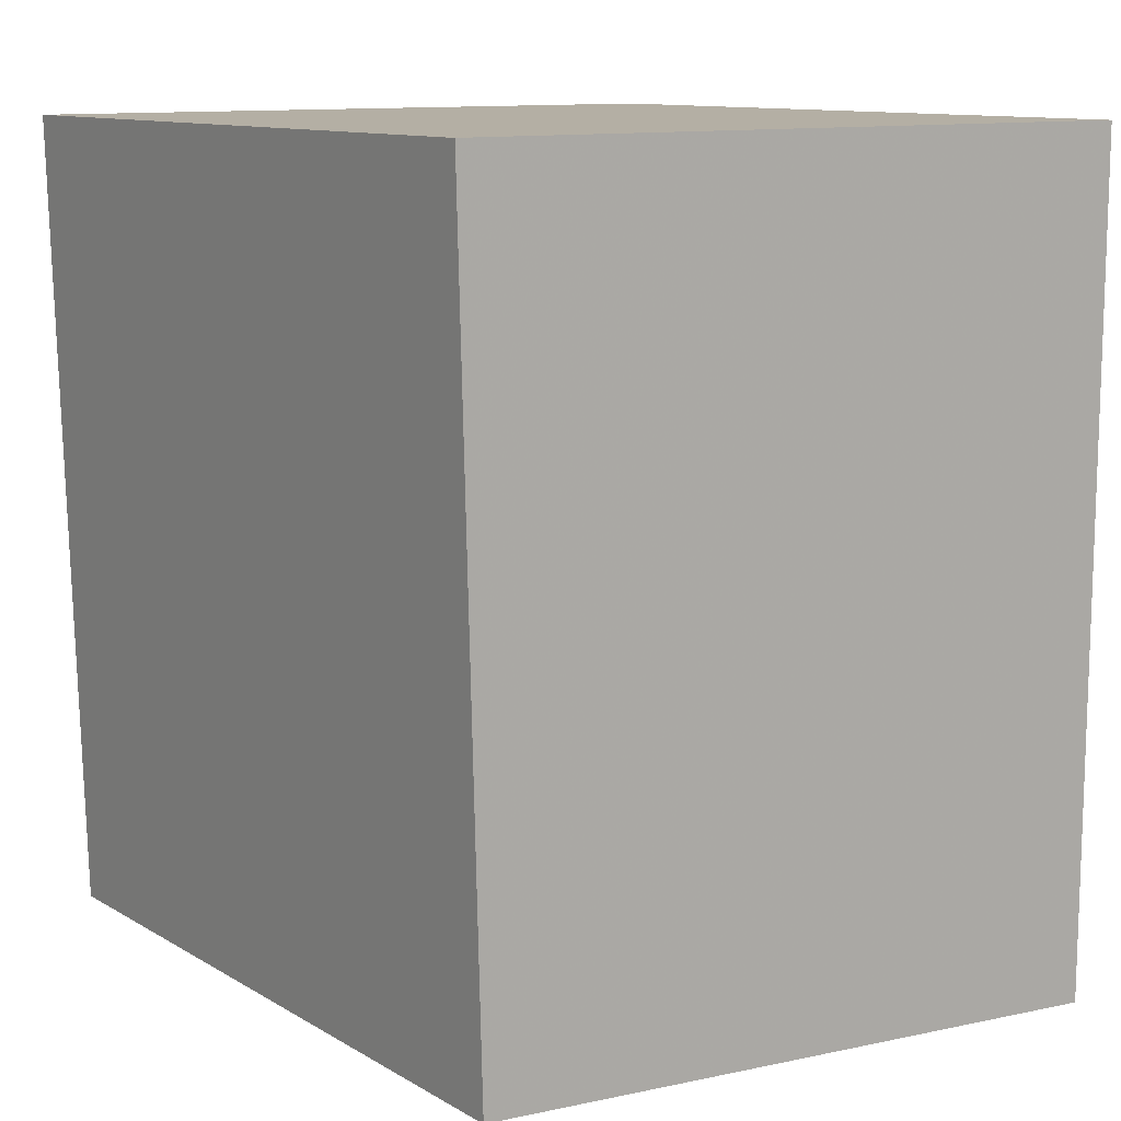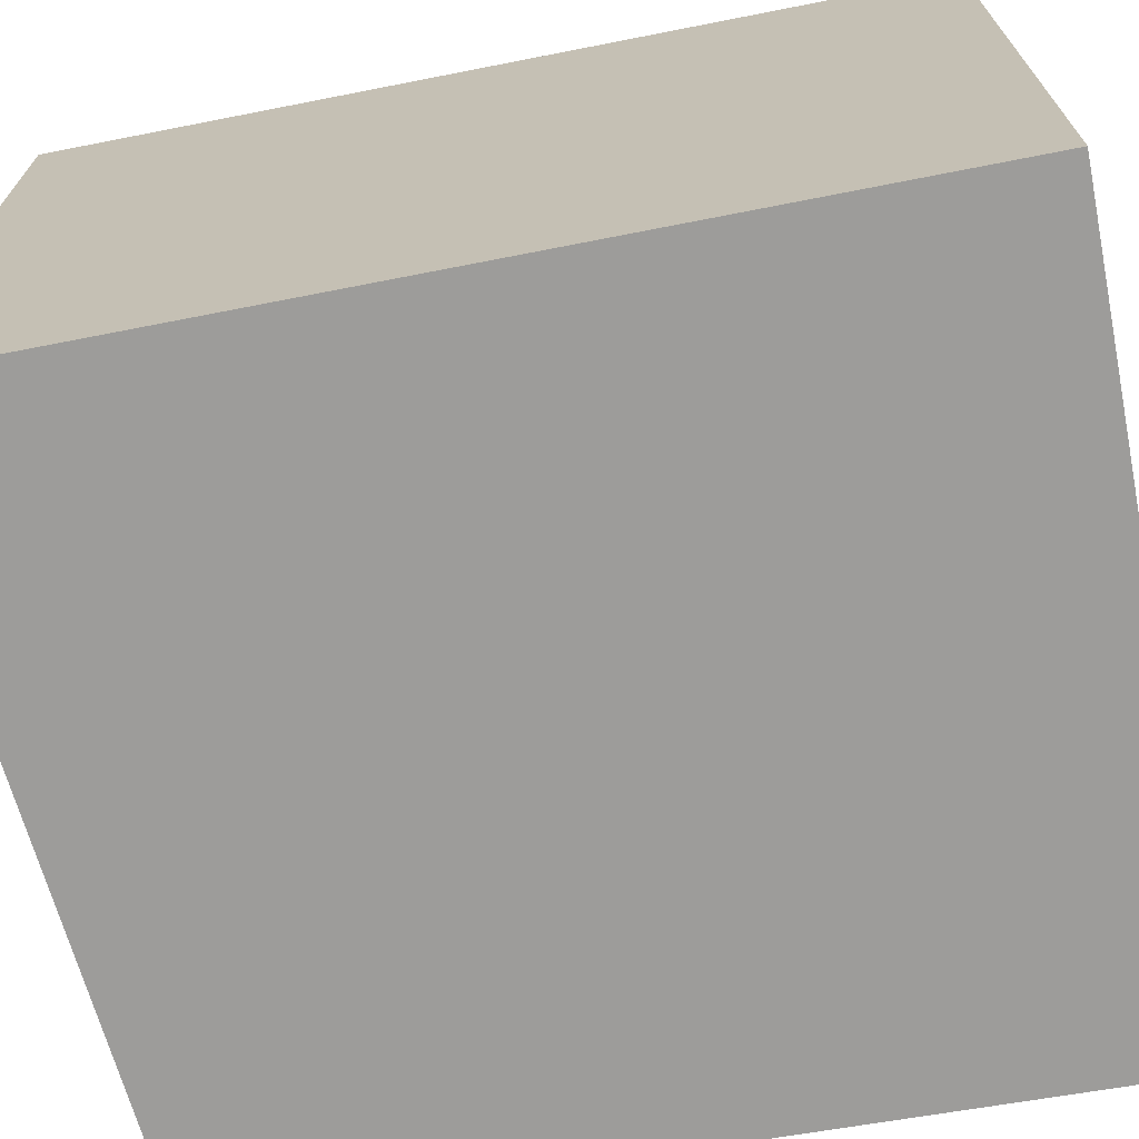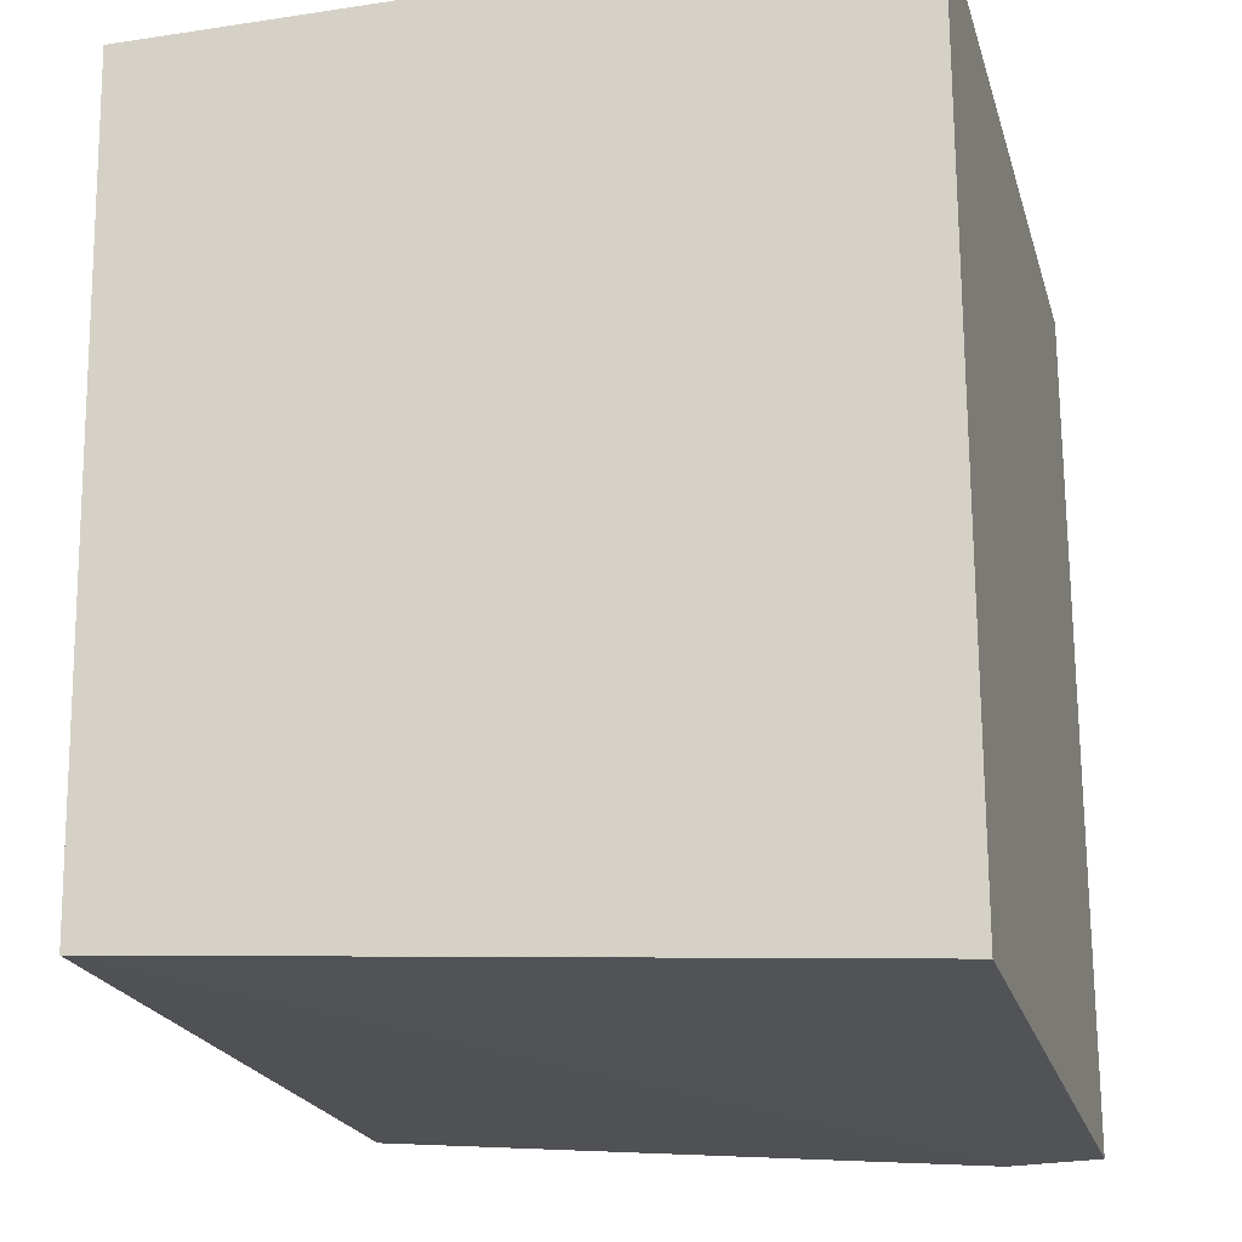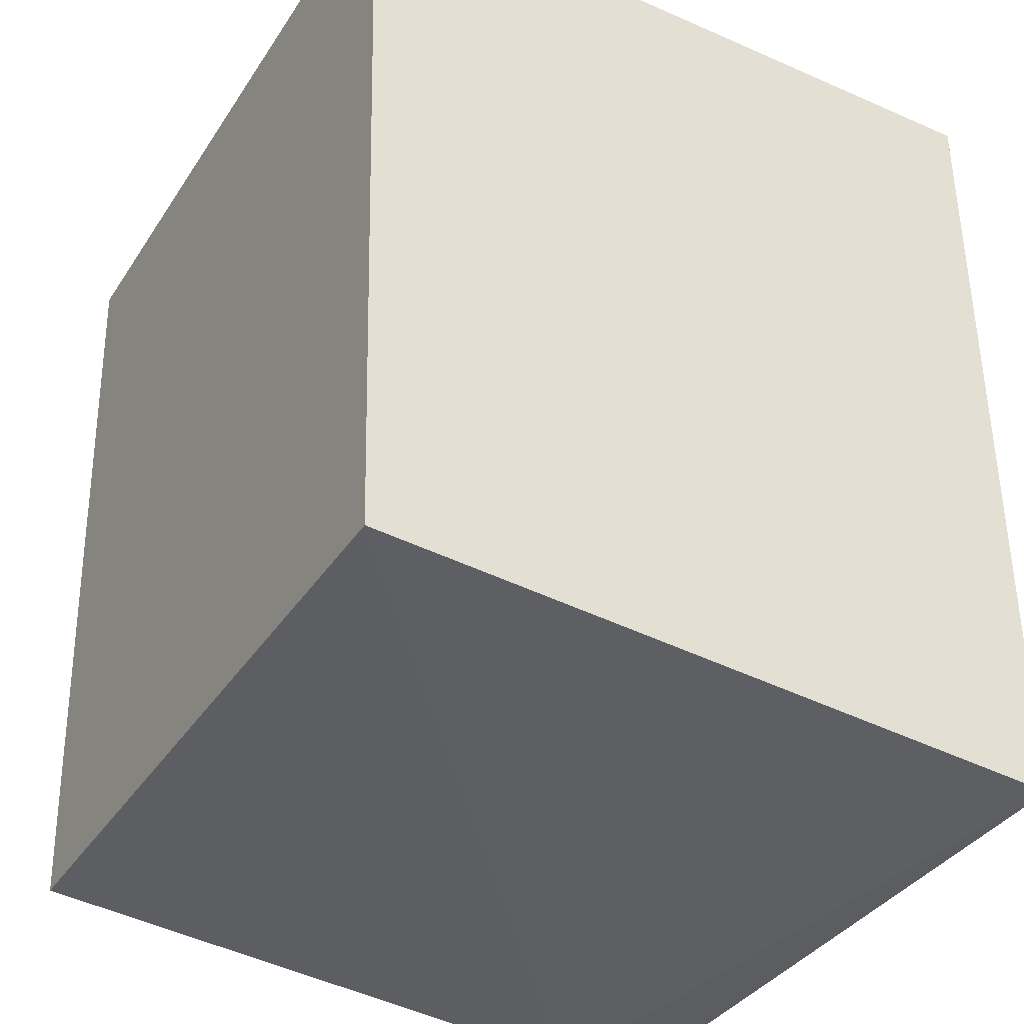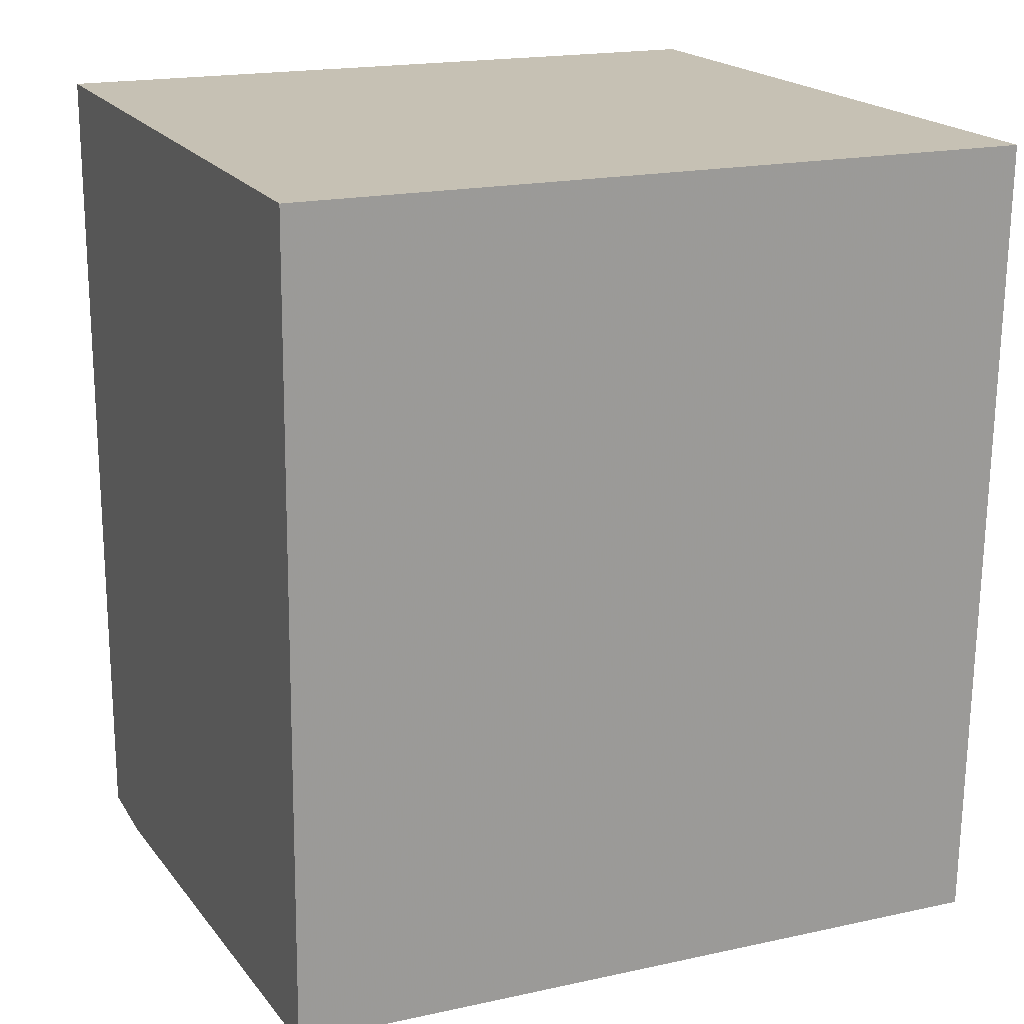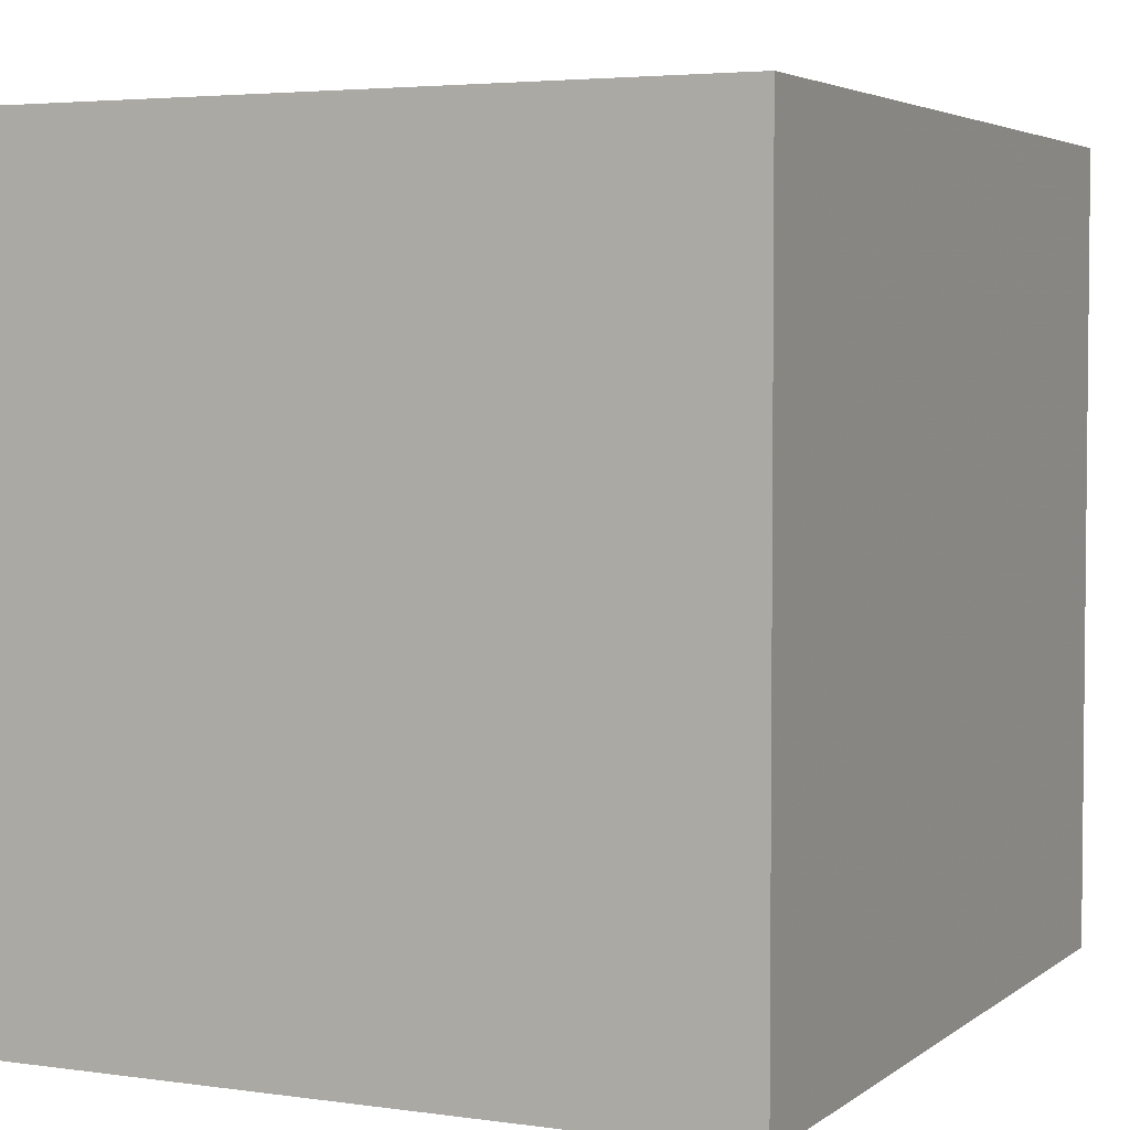
<metadata>
{"format":"obj","ext":"obj","renderer":"f3d","projection":"perspective","resolution":1024,"background":"white","views":[{"elev":11.3,"azim":-36.0,"up":"+Y"},{"elev":-70.0,"azim":101.0,"up":"+Z"},{"elev":-21.6,"azim":14.8,"up":"+Y"},{"elev":-36.8,"azim":-29.3,"up":"+Y"},{"elev":18.5,"azim":-112.9,"up":"+Y"},{"elev":3.8,"azim":-154.0,"up":"+Z"}]}
</metadata>
<code>
v 0.004666 -0.07118 0.05301
v 0.004616 -0.09975 0.05301
v 0.004616 -0.09975 0.02878
v -0.01957 -0.07118 0.02878
v -0.01957 -0.07118 0.05301
v -0.01887 -0.09804 0.02878
v 0.004666 -0.07118 0.02878
v 0.00159 -0.09983 0.02878
v -0.01887 -0.09804 0.05301
f 1 2 3
f 5 2 1
f 5 1 4
f 6 5 4
f 7 1 3
f 7 4 1
f 7 6 4
f 7 3 6
f 8 6 3
f 8 3 2
f 9 2 5
f 9 5 6
f 9 8 2
f 9 6 8

</code>
